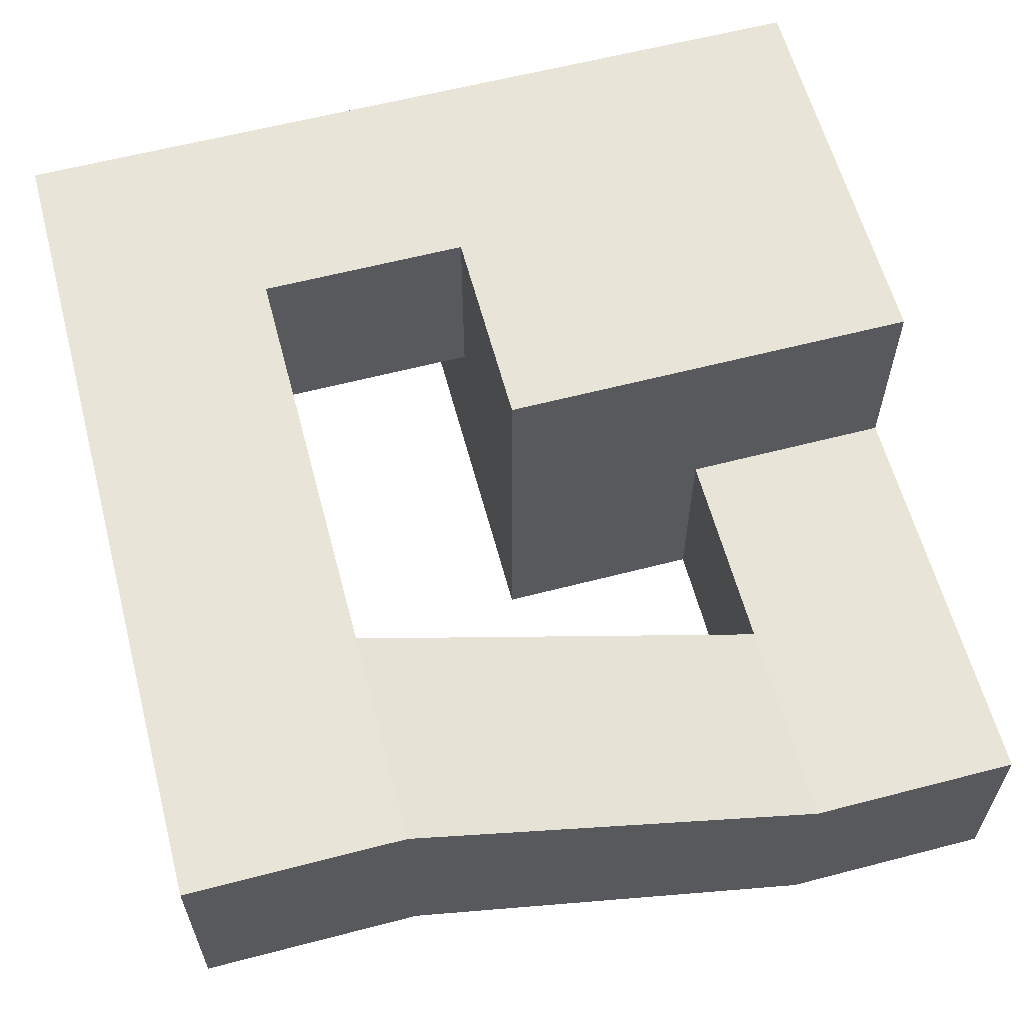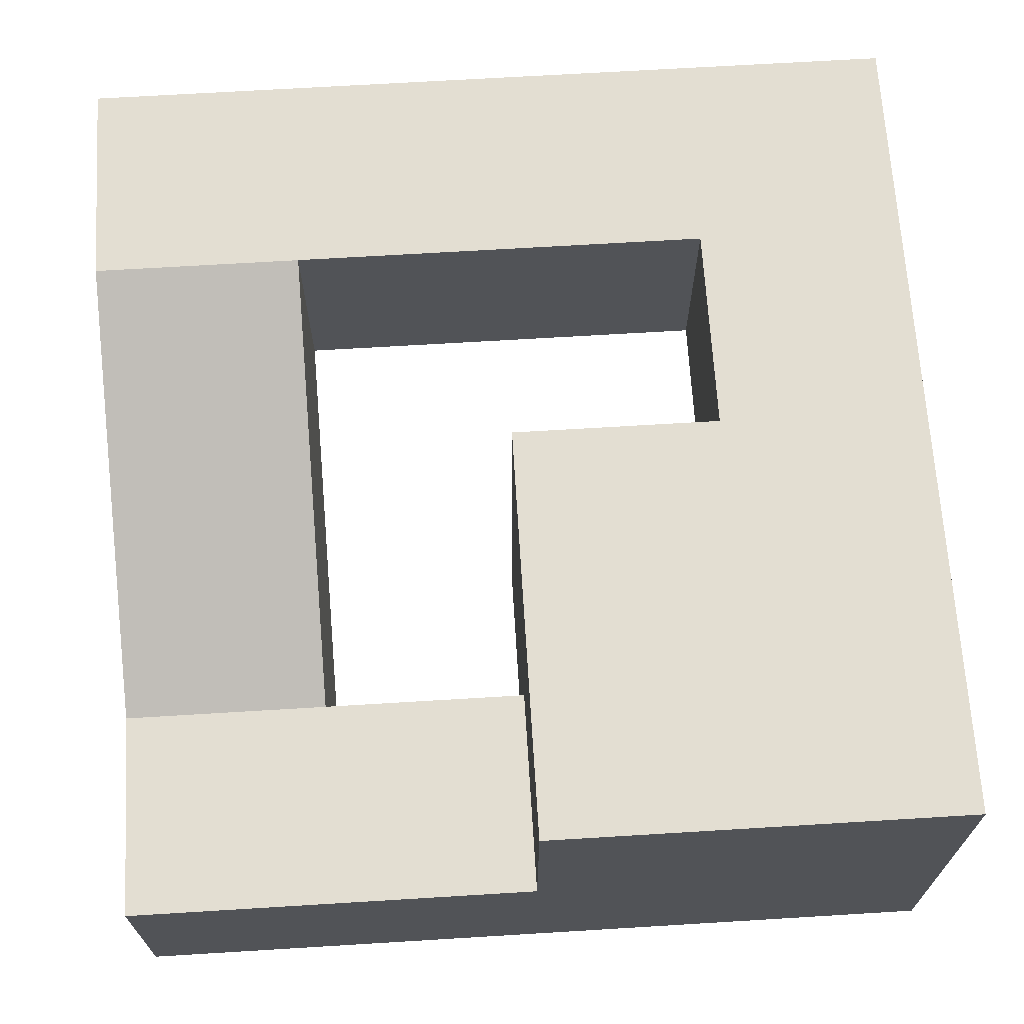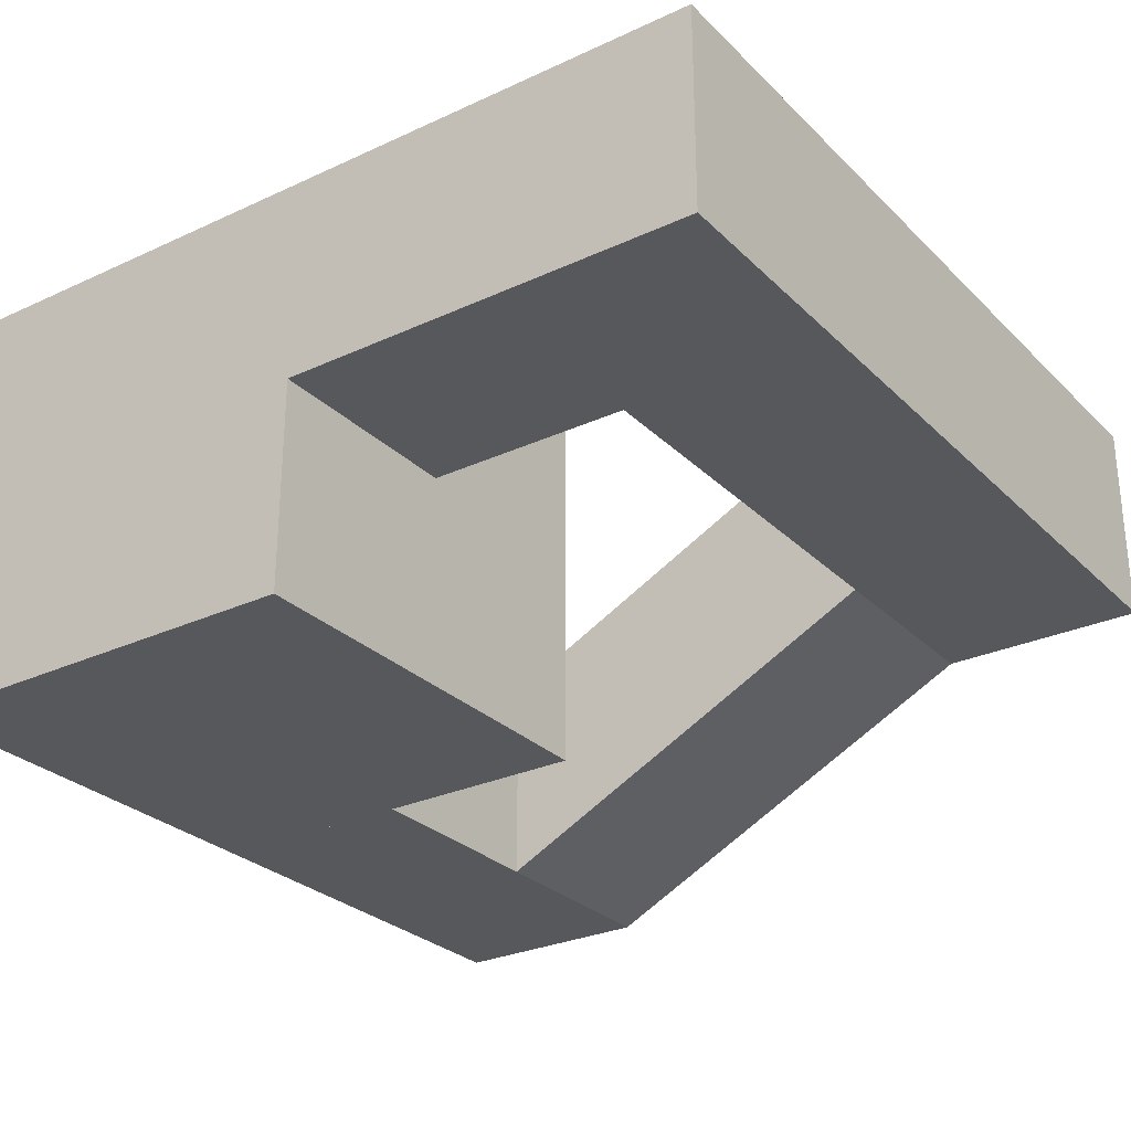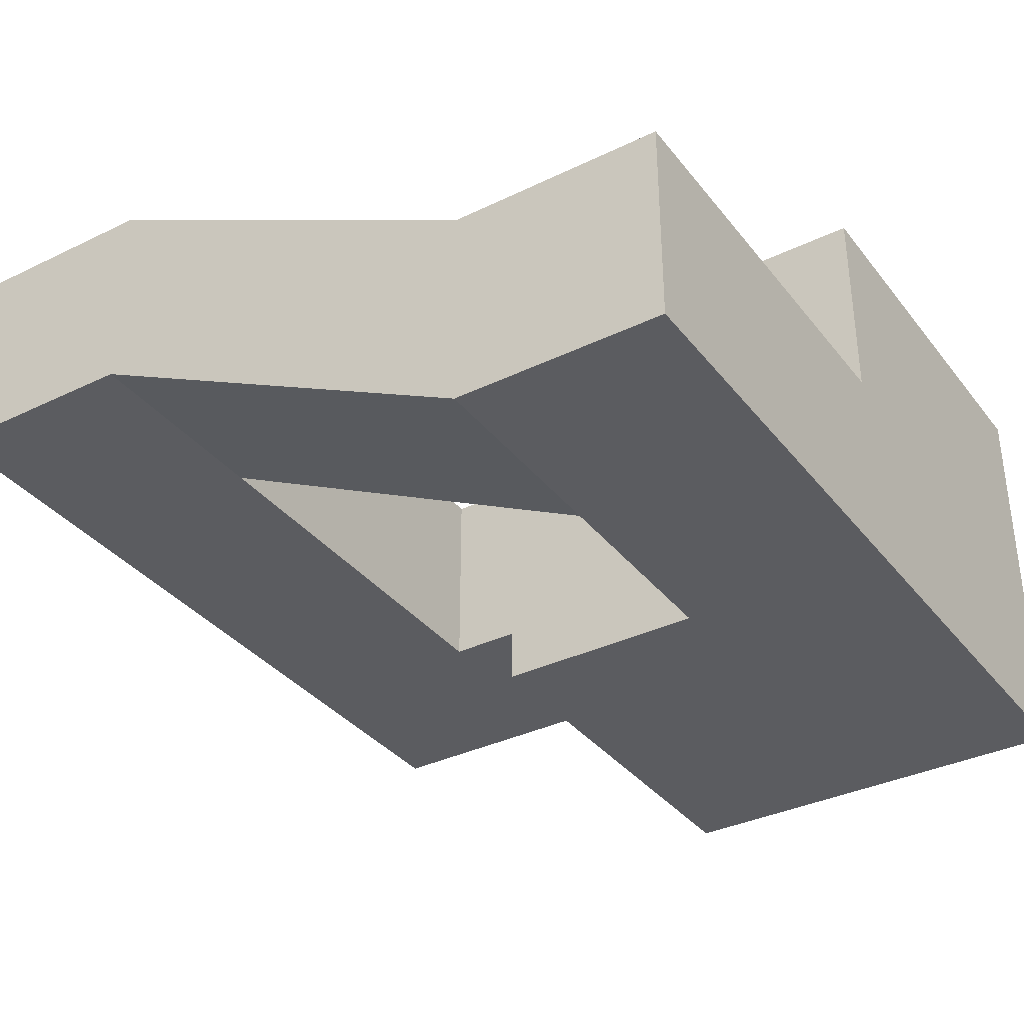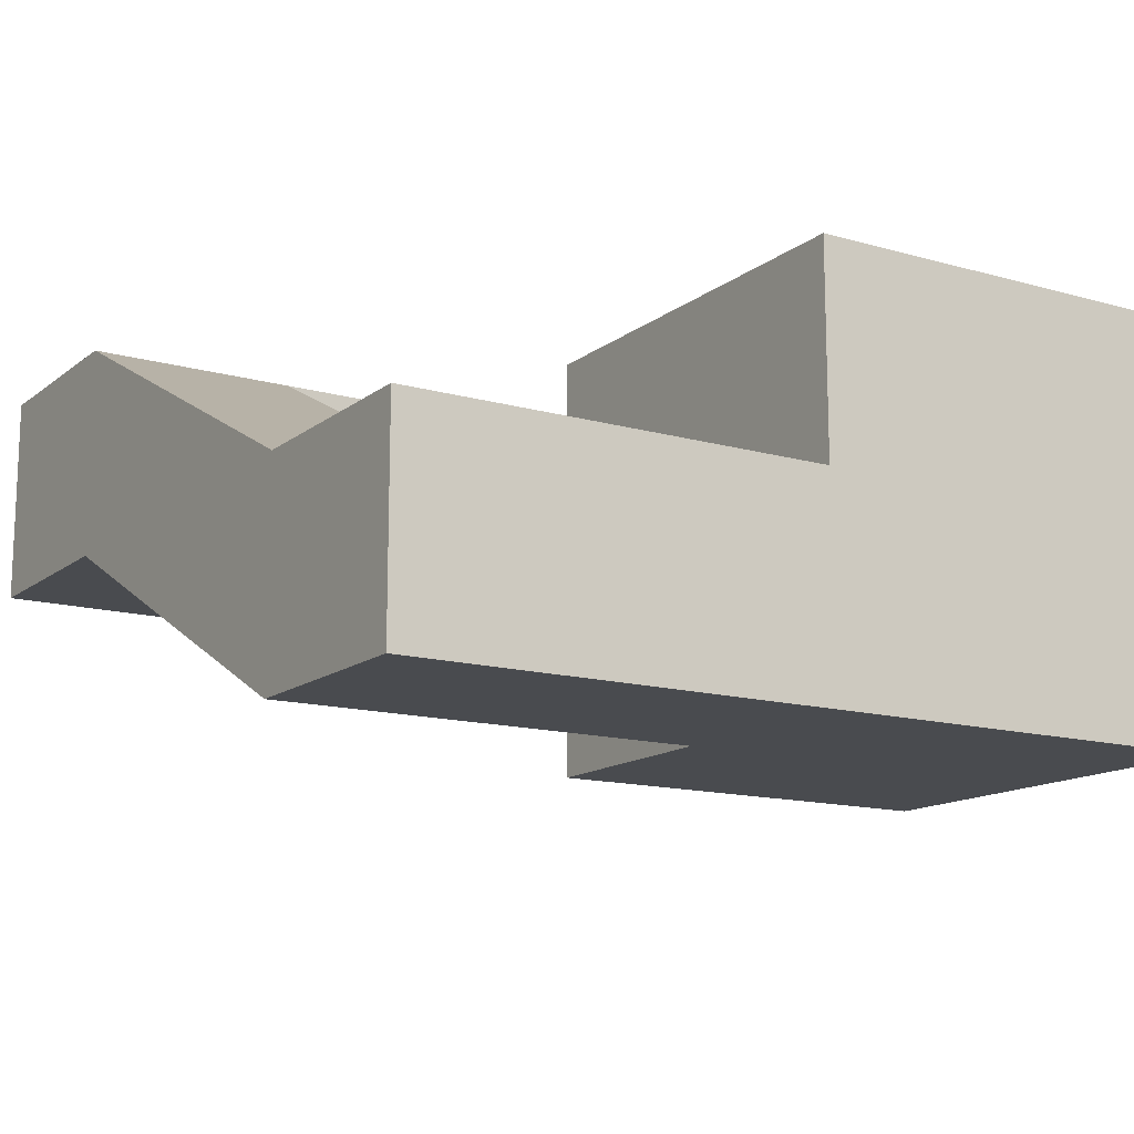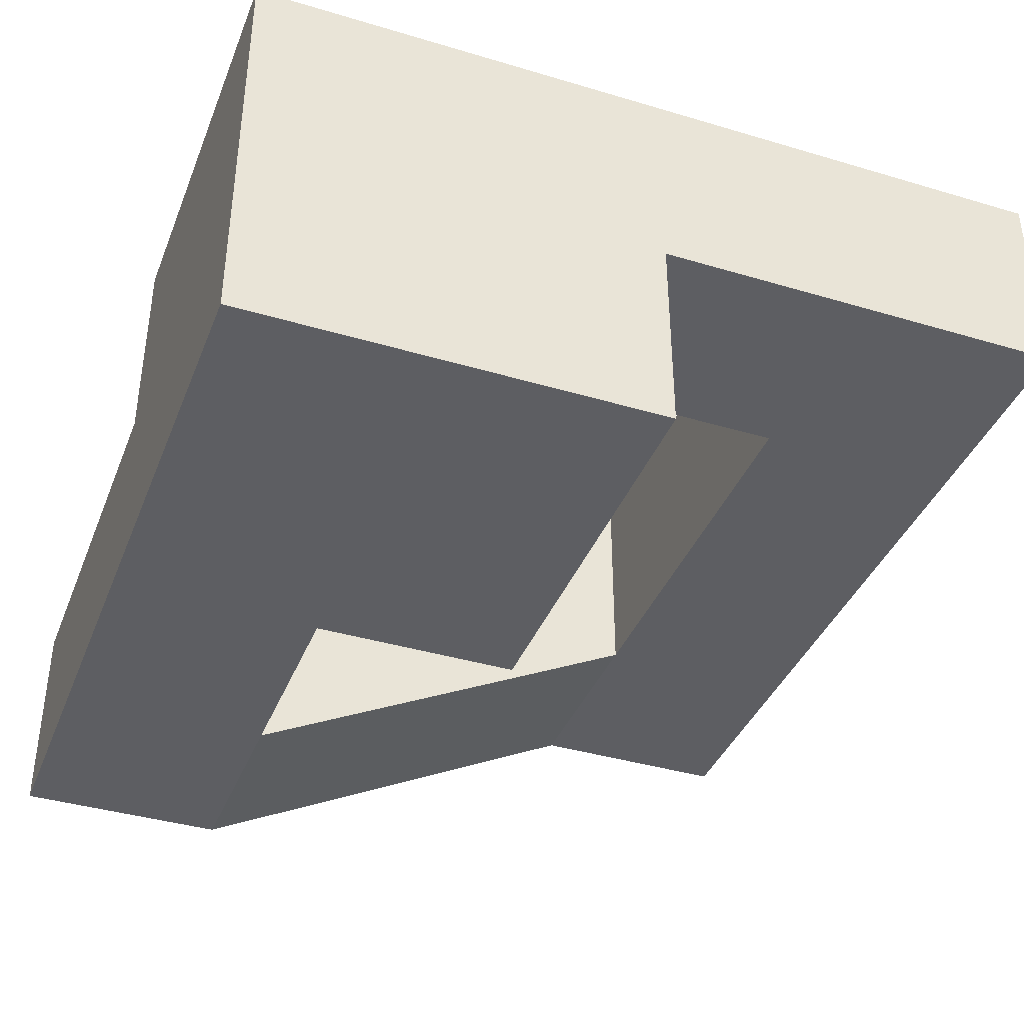
<metadata>
{"format":"obj","ext":"obj","renderer":"f3d","projection":"perspective","resolution":1024,"background":"white","views":[{"elev":60.6,"azim":-104.9,"up":"+Y"},{"elev":67.6,"azim":-3.5,"up":"+Y"},{"elev":-28.1,"azim":125.0,"up":"+Y"},{"elev":-35.3,"azim":-57.3,"up":"+Y"},{"elev":-14.0,"azim":-32.0,"up":"+Y"},{"elev":-38.9,"azim":69.5,"up":"+Y"}]}
</metadata>
<code>
o Cube
v 128 256 -128
v 128 0 -128
v 128 256 128
v 128 0 128
v -128 256 -128
v -128 0 -128
v -128 256 128
v -128 0 128
v -128 256 -128
v -128 0 -128
v -128 192 128
v -128 0 128
v 128 64 -128
v -128 256 -128
v -128 128 -128
v 128 128 -256
v -128 0 0
v -128 128 128
v -128 128 -128
v -128 256 0
v 0 256 -128
v -128 128 -128
v -128 64 -128
v 0 64 -128
v 0 128 -128
v -128 128 0
v -256 0 0
v -256 0 128
v -256 128 128
v -256 128 0
v -384 0 0
v -384 0 128
v -384 128 128
v -384 128 0
v -256 128 -256
v -256 256 -256
v -384 128 -256
v -384 256 -256
v -256 128 -384
v -256 256 -384
v -384 128 -384
v -384 256 -384
v 0 128 -256
v 0 256 -256
v 0 128 -384
v 0 256 -384
v 128 256 -256
v 128 128 -384
v 128 256 -384
v 128 128 -128
v 128 256 -128
v 0 128 -128
v 0 256 -128
v -256 128 0
v -256 128 128
v -128 128 0
v -128 128 128
v -64 128 -128
v -64 64 -128
v 128 64 -128
v -128 64 -128
v -128 0 -128
v 128 0 -128
v 0 128 -128
v 128 128 -128
v 0 128 -128
v 0 64 -128
v 64 128 -128
v 64 64 -128
v -128 256 128
v -128 128 128
v -128 256 0
v -128 128 0
v -128 256 64
v -128 192 0
v -128 128 64
v -128 192 64
f 1 3 7 5
f 4 8 7 3
f 6 8 4 2
f 2 4 3 1
f 22 25 21 14
f 26 19 9 20
f 16 47 49 48
f 69 13 65 68
f 62 63 60 61
f 11 77 74 70
f 12 17 27 28
f 17 10 19 26
f 27 30 36 35
f 17 26 30 27
f 18 12 28 29
f 32 31 34 33
f 28 27 31 32
f 30 29 33 34
f 29 28 32 33
f 35 36 44 43
f 31 27 35 37
f 30 34 38 36
f 34 31 37 38
f 39 40 42 41
f 37 35 39 41
f 38 37 41 42
f 36 38 42 40
f 44 46 49 47
f 36 40 46 44
f 40 39 45 46
f 39 35 43 45
f 47 16 50 51
f 45 43 16 48
f 46 45 48 49
f 43 44 53 52
f 44 47 51 53
f 16 43 52 50
f 56 57 55 54
f 67 69 68 66
f 23 59 58 15
f 59 24 64 58
f 77 75 72 74
f 71 76 77 11
f 76 73 75 77

</code>
